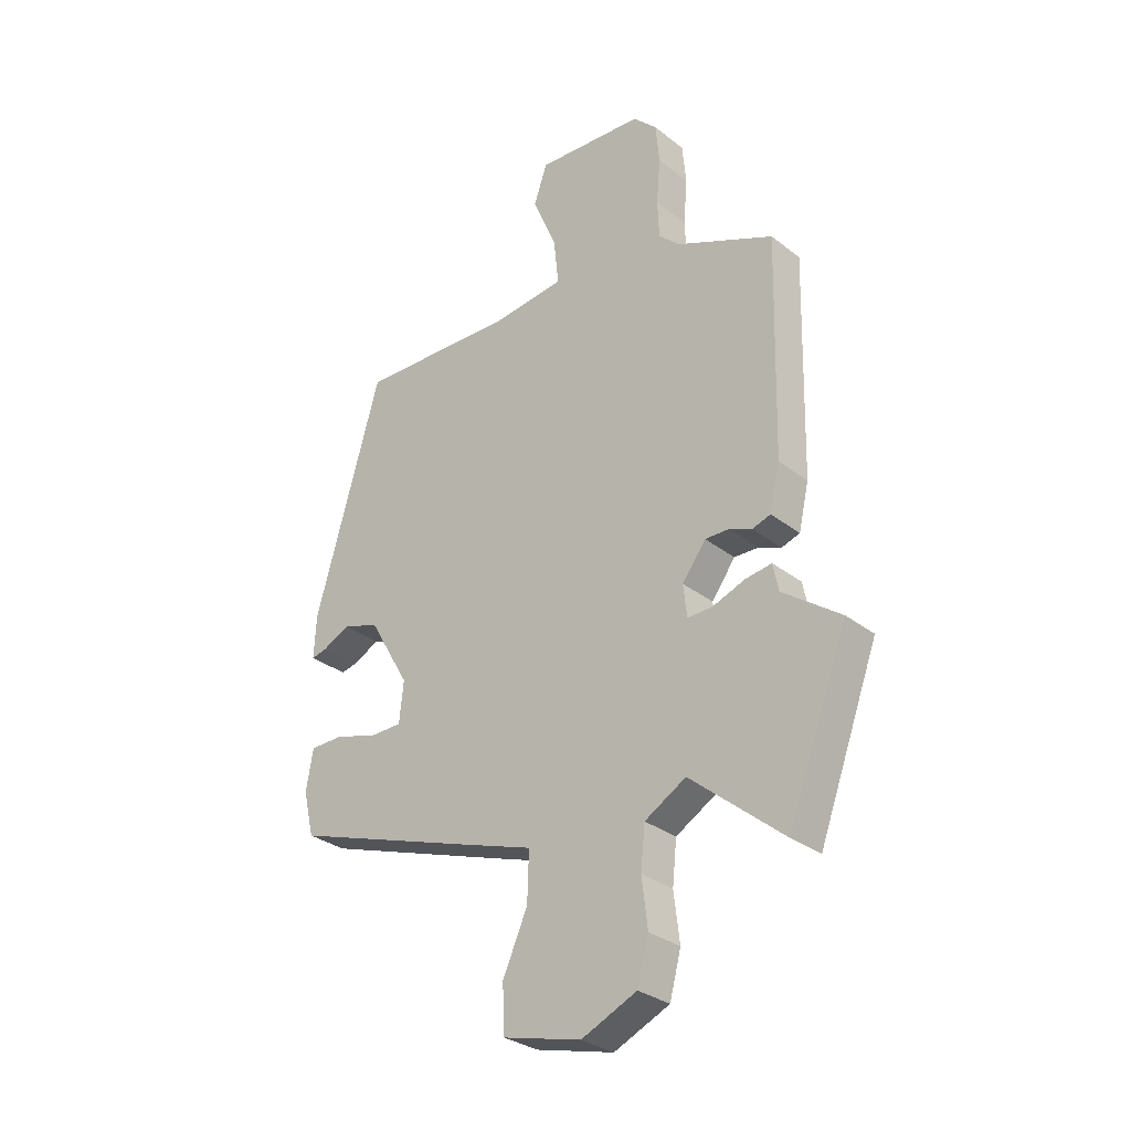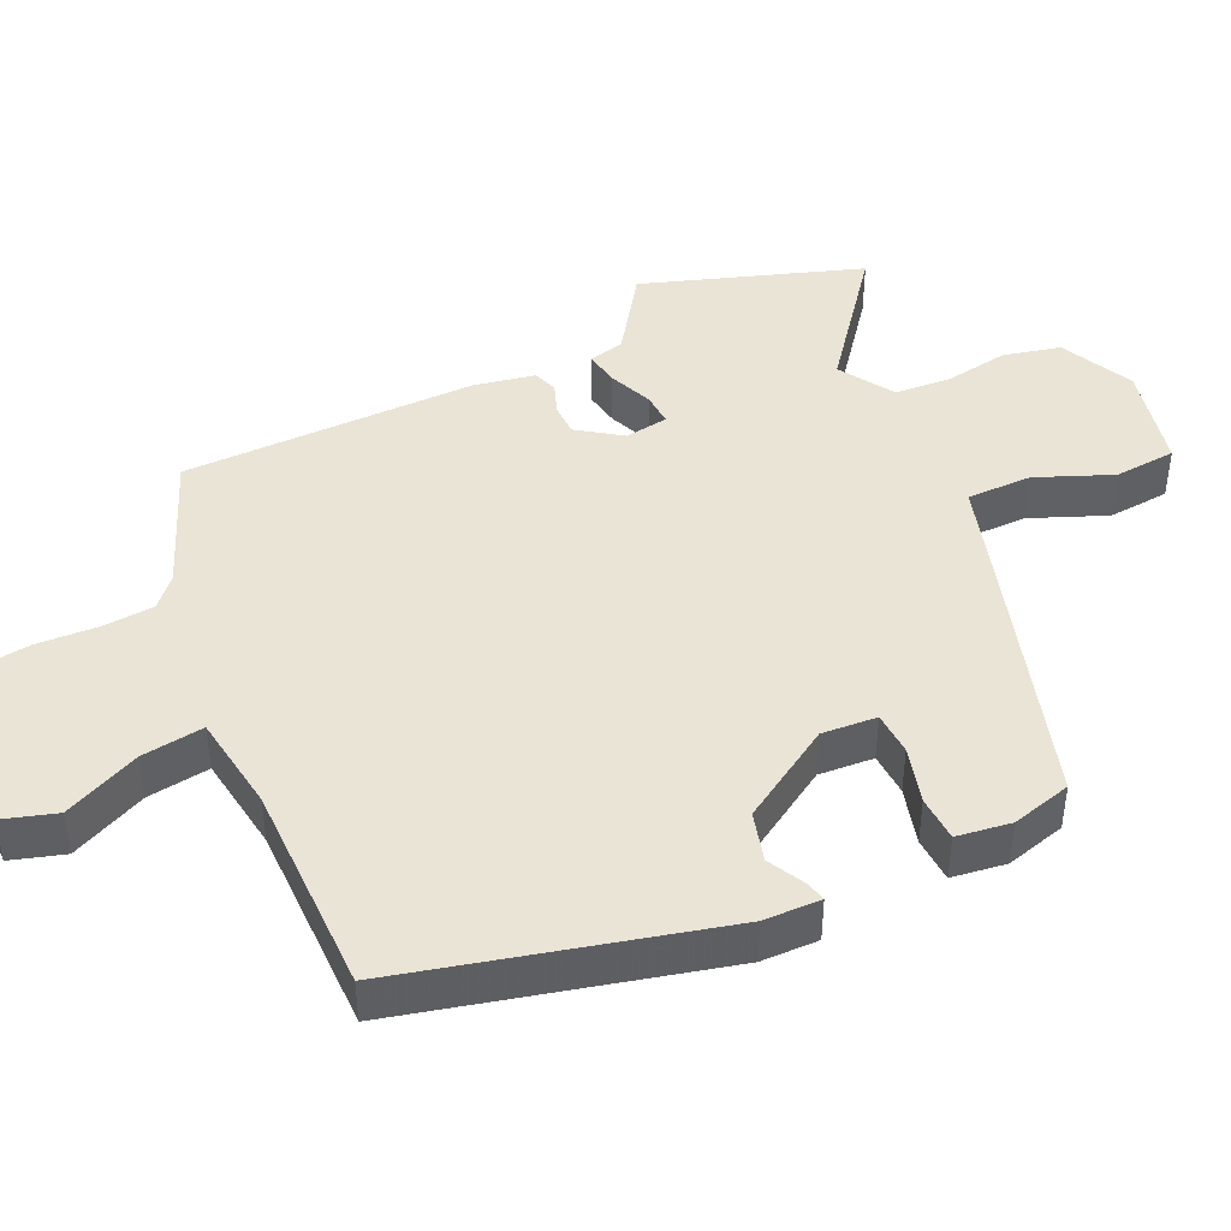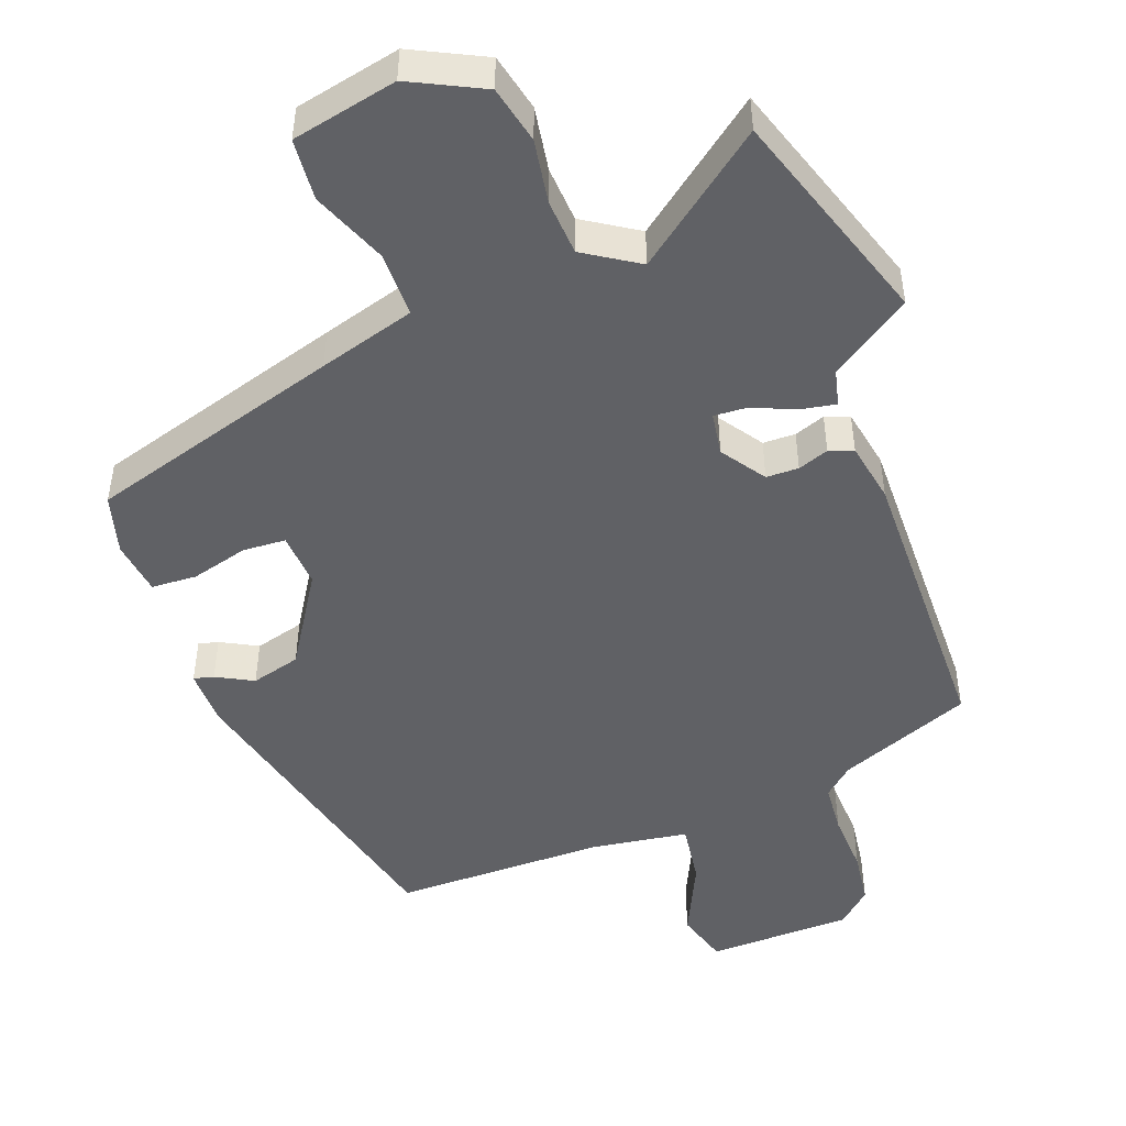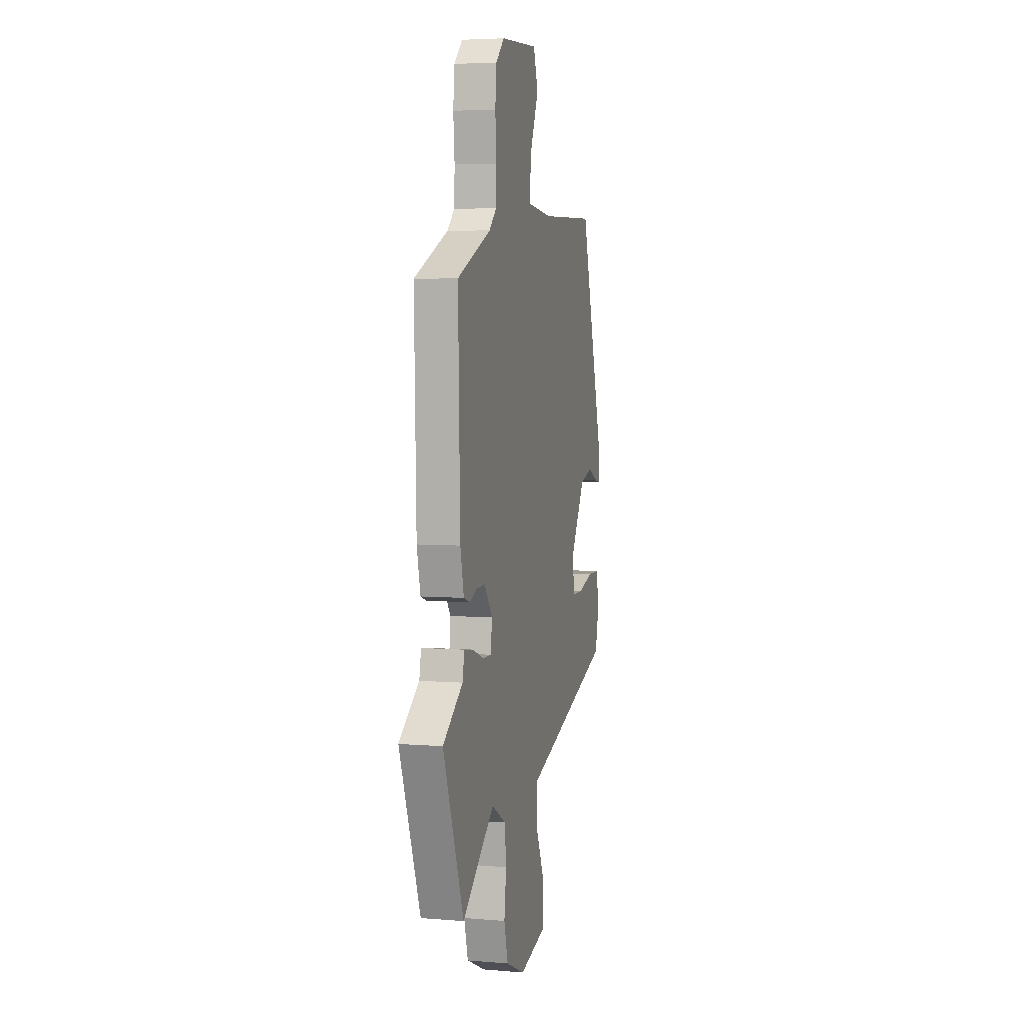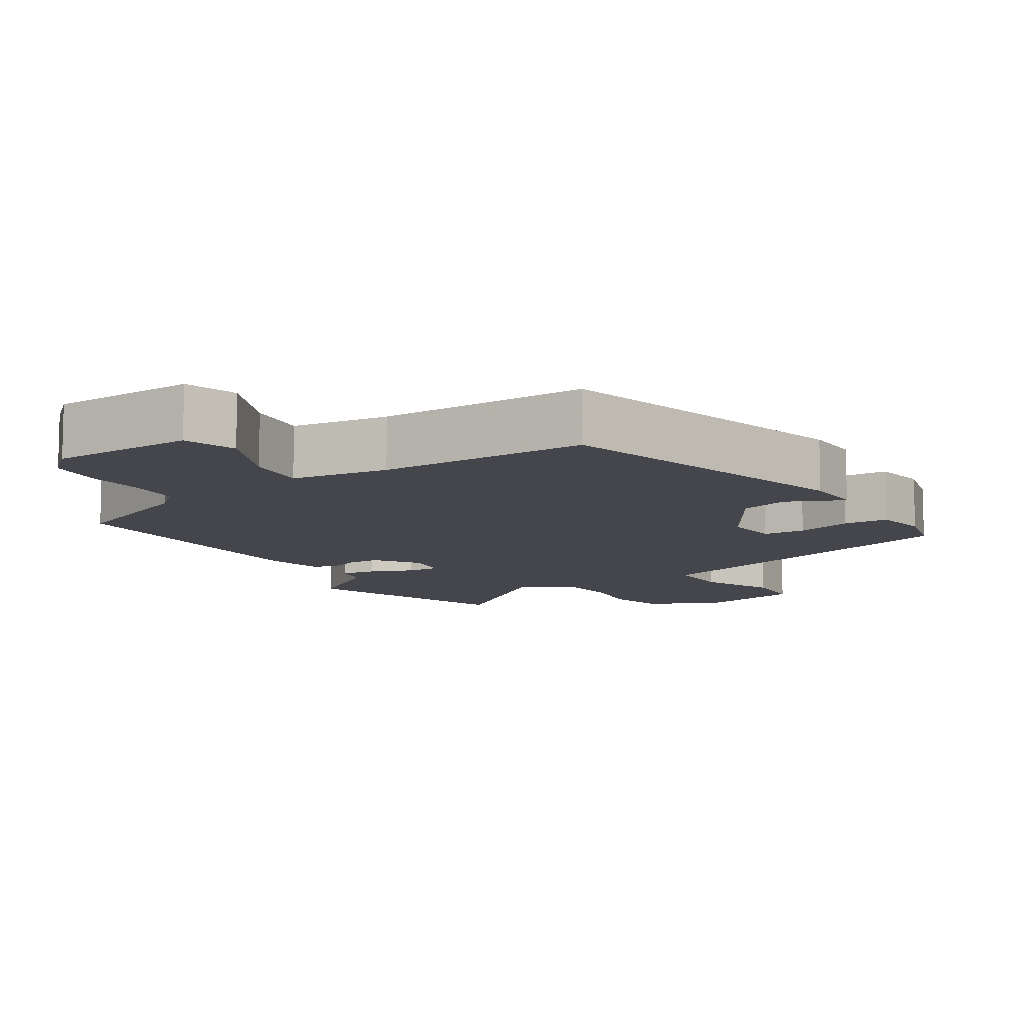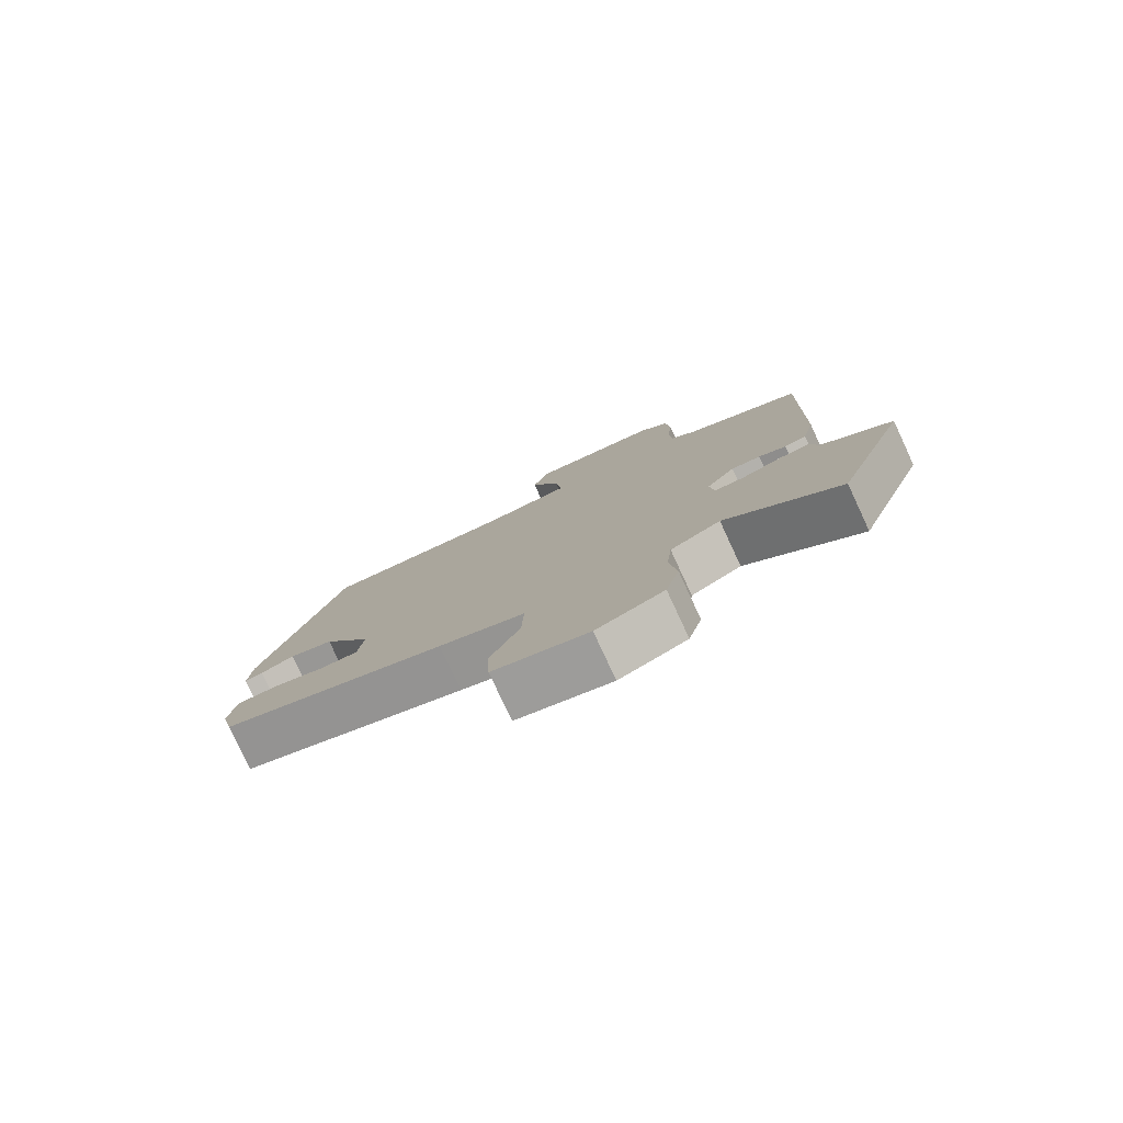
<metadata>
{"format":"obj","ext":"obj","renderer":"f3d","projection":"perspective","resolution":1024,"background":"white","views":[{"elev":-30.5,"azim":-138.3,"up":"+Z"},{"elev":43.7,"azim":63.2,"up":"+Y"},{"elev":-48.2,"azim":-161.9,"up":"+Y"},{"elev":4.9,"azim":-75.3,"up":"+Z"},{"elev":-10.1,"azim":31.0,"up":"+Y"},{"elev":-79.7,"azim":-155.0,"up":"+Z"}]}
</metadata>
<code>
v 0.496 0.07 -0.333
v 0.148 0.07 -0.451
v 0.016 0.07 -0.495
v 0.019 0.07 -0.585
v 0.065 0.07 -0.688
v 0.061 0.07 -0.774
v -0.084 0.07 -0.811
v -0.187 0.07 -0.765
v -0.208 0.07 -0.686
v -0.197 0.07 -0.597
v -0.205 0.07 -0.519
v -0.282 0.07 -0.474
v -0.456 0.07 -0.619
v -0.567 0.07 -0.321
v -0.459 0.07 -0.242
v -0.449 0.07 -0.192
v -0.4 0.07 -0.199
v -0.339 0.07 -0.222
v -0.293 0.07 -0.223
v -0.286 0.07 -0.163
v -0.33 0.07 -0.104
v -0.375 0.07 -0.105
v -0.417 0.07 -0.122
v -0.451 0.07 -0.111
v -0.47 0.07 -0.028
v -0.48 0.07 0.379
v -0.298 0.07 0.459
v -0.259 0.07 0.496
v -0.256 0.07 0.567
v -0.263 0.07 0.652
v -0.256 0.07 0.727
v -0.211 0.07 0.771
v -0.01 0.07 0.783
v 0.015 0.07 0.71
v -0.03 0.07 0.603
v -0.039 0.07 0.516
v 0.097 0.07 0.501
v 0.391 0.07 0.511
v 0.514 0.07 0.08
v 0.518 0.07 0.001
v 0.49 0.07 0.007
v 0.438 0.07 0.032
v 0.37 0.07 0.011
v 0.294 0.07 -0.12
v 0.302 0.07 -0.196
v 0.362 0.07 -0.197
v 0.44 0.07 -0.173
v 0.503 0.07 -0.174
v 0.516 0.07 -0.249
v 0.496 0 -0.333
v 0.148 0 -0.451
v 0.016 0 -0.495
v 0.019 0 -0.585
v 0.065 0 -0.688
v 0.061 0 -0.774
v -0.084 0 -0.811
v -0.187 0 -0.765
v -0.208 0 -0.686
v -0.197 0 -0.597
v -0.205 0 -0.519
v -0.282 0 -0.474
v -0.456 0 -0.619
v -0.567 0 -0.321
v -0.459 0 -0.242
v -0.449 0 -0.192
v -0.4 0 -0.199
v -0.339 0 -0.222
v -0.293 0 -0.223
v -0.286 0 -0.163
v -0.33 0 -0.104
v -0.375 0 -0.105
v -0.417 0 -0.122
v -0.451 0 -0.111
v -0.47 0 -0.028
v -0.48 0 0.379
v -0.298 0 0.459
v -0.259 0 0.496
v -0.256 0 0.567
v -0.263 0 0.652
v -0.256 0 0.727
v -0.211 0 0.771
v -0.01 0 0.783
v 0.015 0 0.71
v -0.03 0 0.603
v -0.039 0 0.516
v 0.097 0 0.501
v 0.391 0 0.511
v 0.514 0 0.08
v 0.518 0 0.001
v 0.49 0 0.007
v 0.438 0 0.032
v 0.37 0 0.011
v 0.294 0 -0.12
v 0.302 0 -0.196
v 0.362 0 -0.197
v 0.44 0 -0.173
v 0.503 0 -0.174
v 0.516 0 -0.249
f 46 47 48 49
f 45 46 49 1
f 39 40 41 42
f 37 38 39 42
f 36 37 42 43
f 32 33 34 35
f 32 35 36
f 29 30 31 32
f 28 29 32 36
f 27 28 36 43
f 22 23 24 25
f 21 22 25 26
f 20 21 26 27
f 15 16 17 18
f 15 18 19
f 12 13 14 15
f 11 12 15 19
f 7 8 9 10
f 7 10 11
f 4 5 6 7
f 3 4 7 11
f 45 1 2 3
f 44 45 3 11
f 20 27 43 44
f 11 19 20 44
f 98 97 96 95
f 50 98 95 94
f 91 90 89 88
f 91 88 87 86
f 92 91 86 85
f 84 83 82 81
f 85 84 81
f 81 80 79 78
f 85 81 78 77
f 92 85 77 76
f 74 73 72 71
f 75 74 71 70
f 76 75 70 69
f 67 66 65 64
f 68 67 64
f 64 63 62 61
f 68 64 61 60
f 59 58 57 56
f 60 59 56
f 56 55 54 53
f 60 56 53 52
f 52 51 50 94
f 60 52 94 93
f 93 92 76 69
f 93 69 68 60
f 1 50 51 2
f 2 51 52 3
f 3 52 53 4
f 4 53 54 5
f 5 54 55 6
f 6 55 56 7
f 7 56 57 8
f 8 57 58 9
f 9 58 59 10
f 10 59 60 11
f 11 60 61 12
f 12 61 62 13
f 13 62 63 14
f 14 63 64 15
f 15 64 65 16
f 16 65 66 17
f 17 66 67 18
f 18 67 68 19
f 19 68 69 20
f 20 69 70 21
f 21 70 71 22
f 22 71 72 23
f 23 72 73 24
f 24 73 74 25
f 25 74 75 26
f 26 75 76 27
f 27 76 77 28
f 28 77 78 29
f 29 78 79 30
f 30 79 80 31
f 31 80 81 32
f 32 81 82 33
f 33 82 83 34
f 34 83 84 35
f 35 84 85 36
f 36 85 86 37
f 37 86 87 38
f 38 87 88 39
f 39 88 89 40
f 40 89 90 41
f 41 90 91 42
f 42 91 92 43
f 43 92 93 44
f 44 93 94 45
f 45 94 95 46
f 46 95 96 47
f 47 96 97 48
f 48 97 98 49
f 49 98 50 1

</code>
